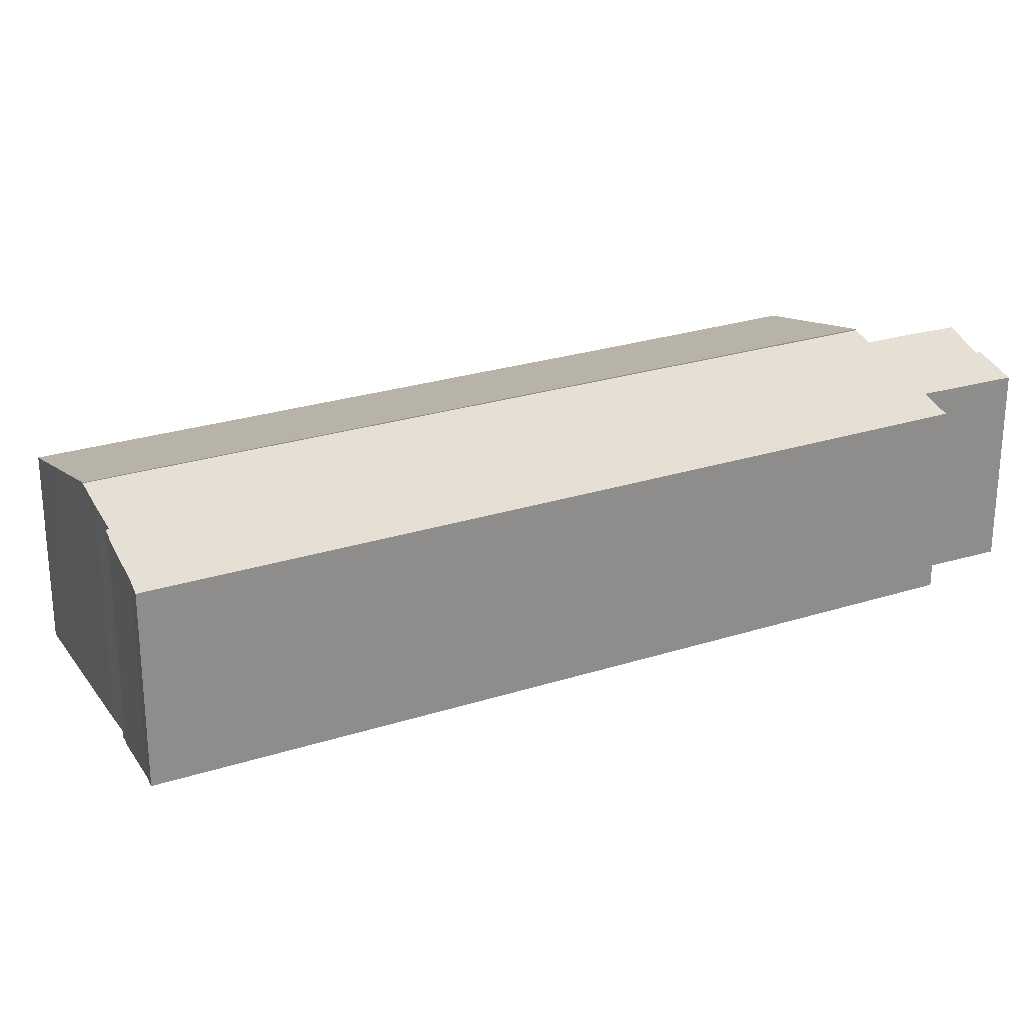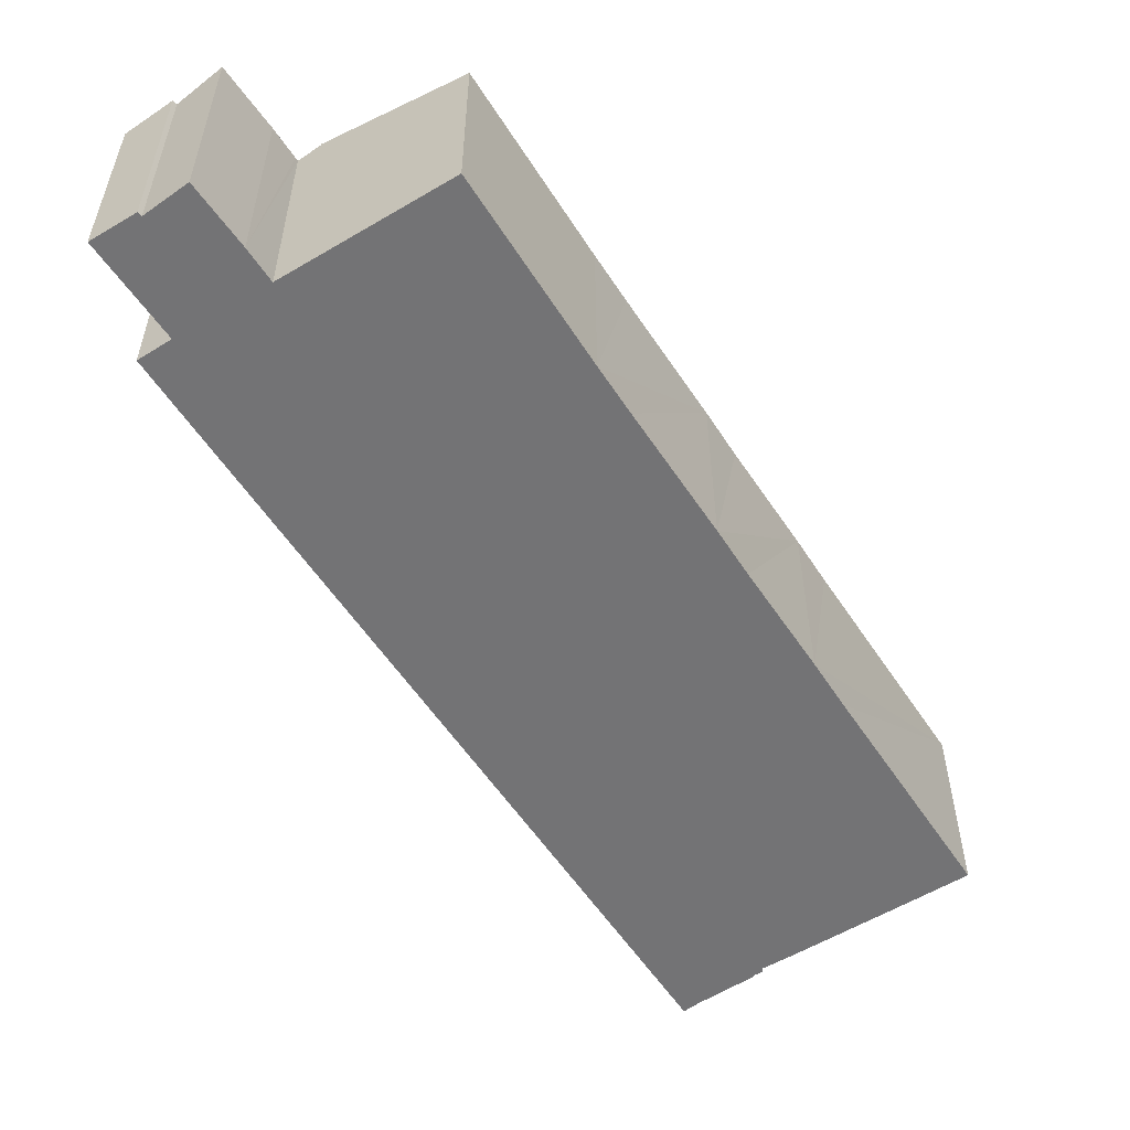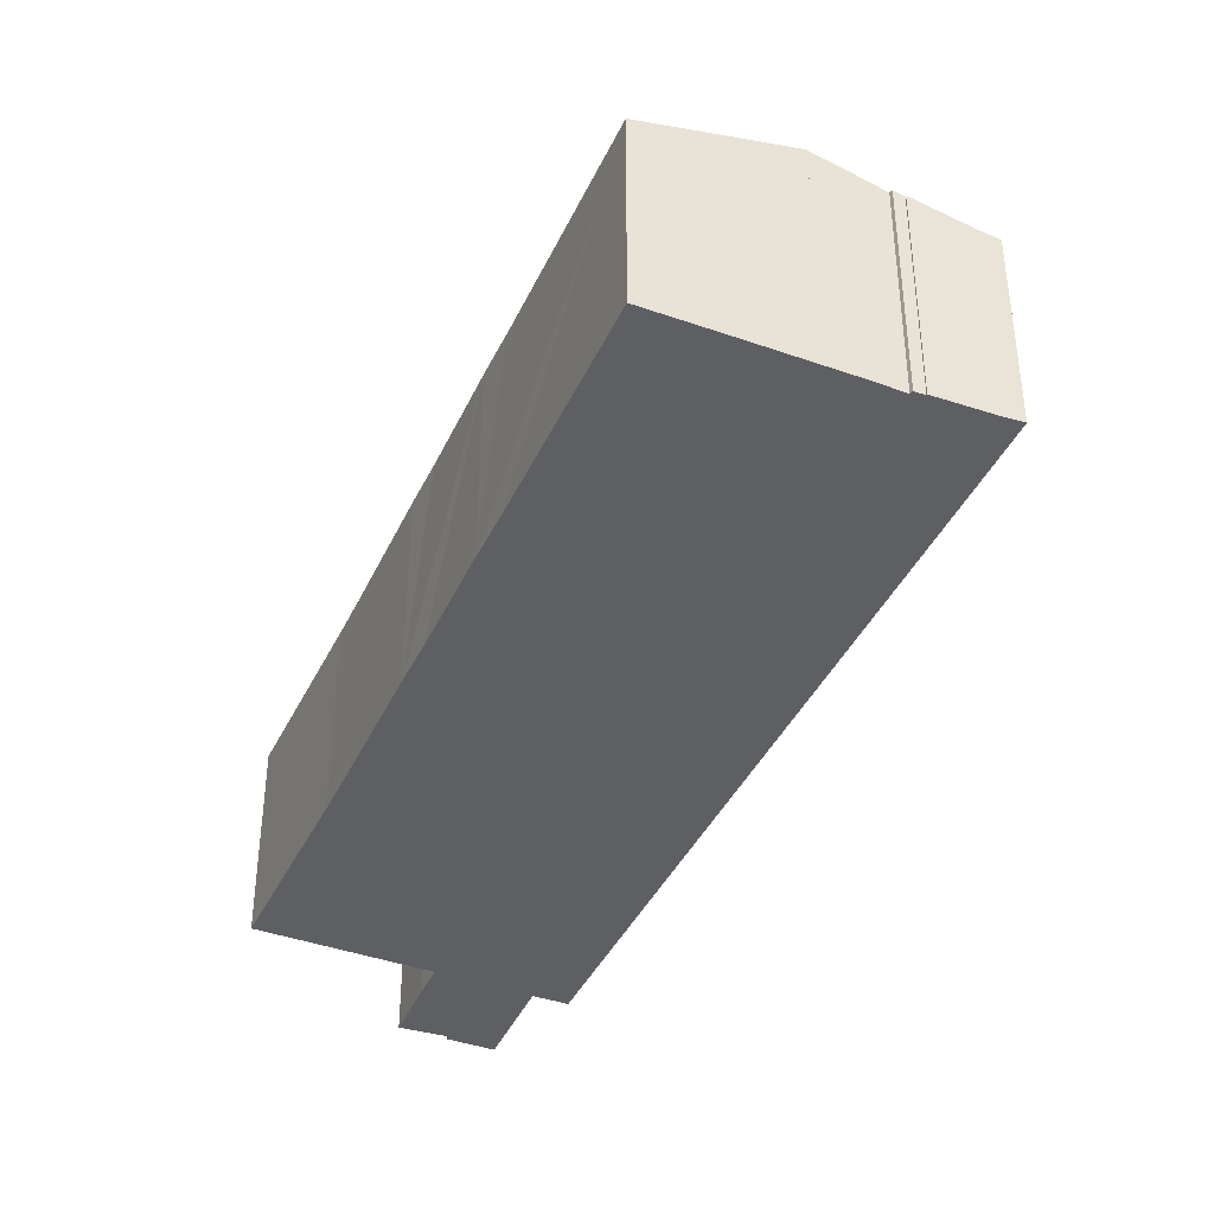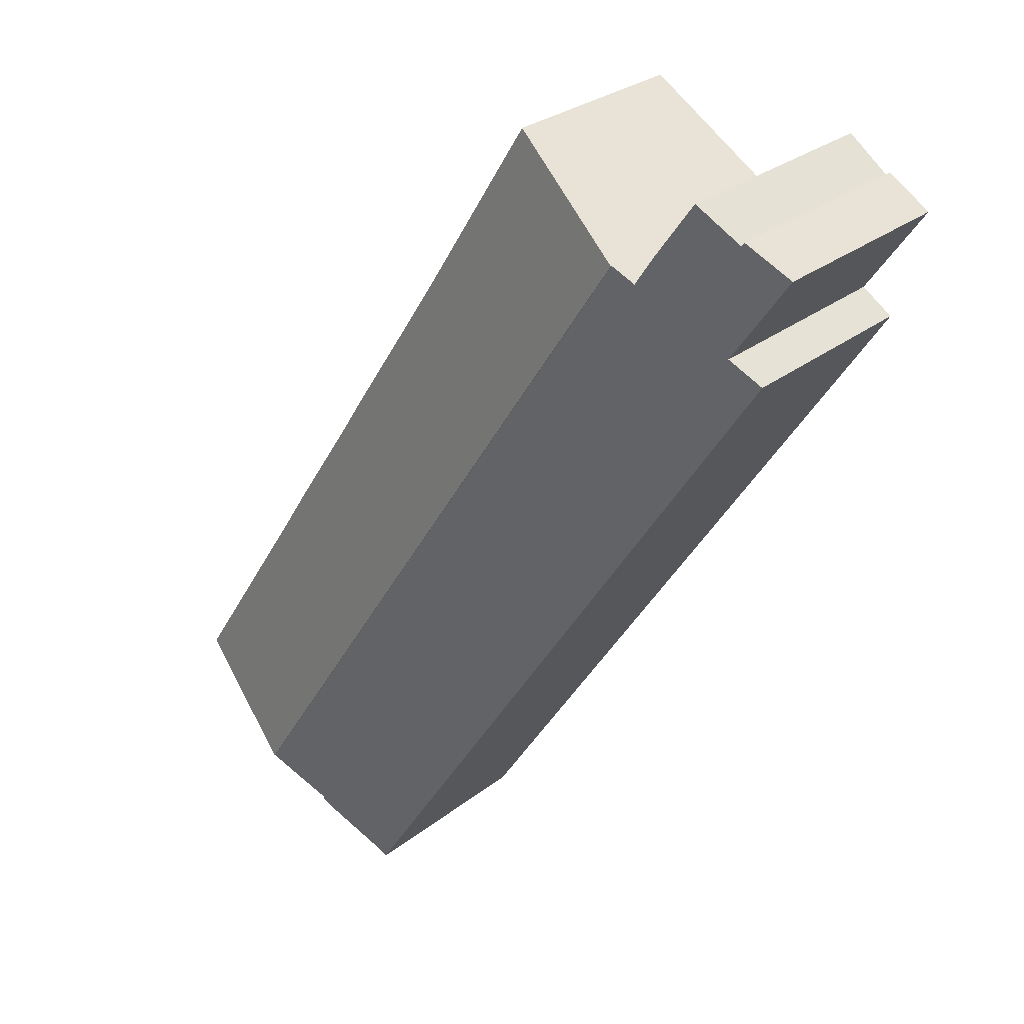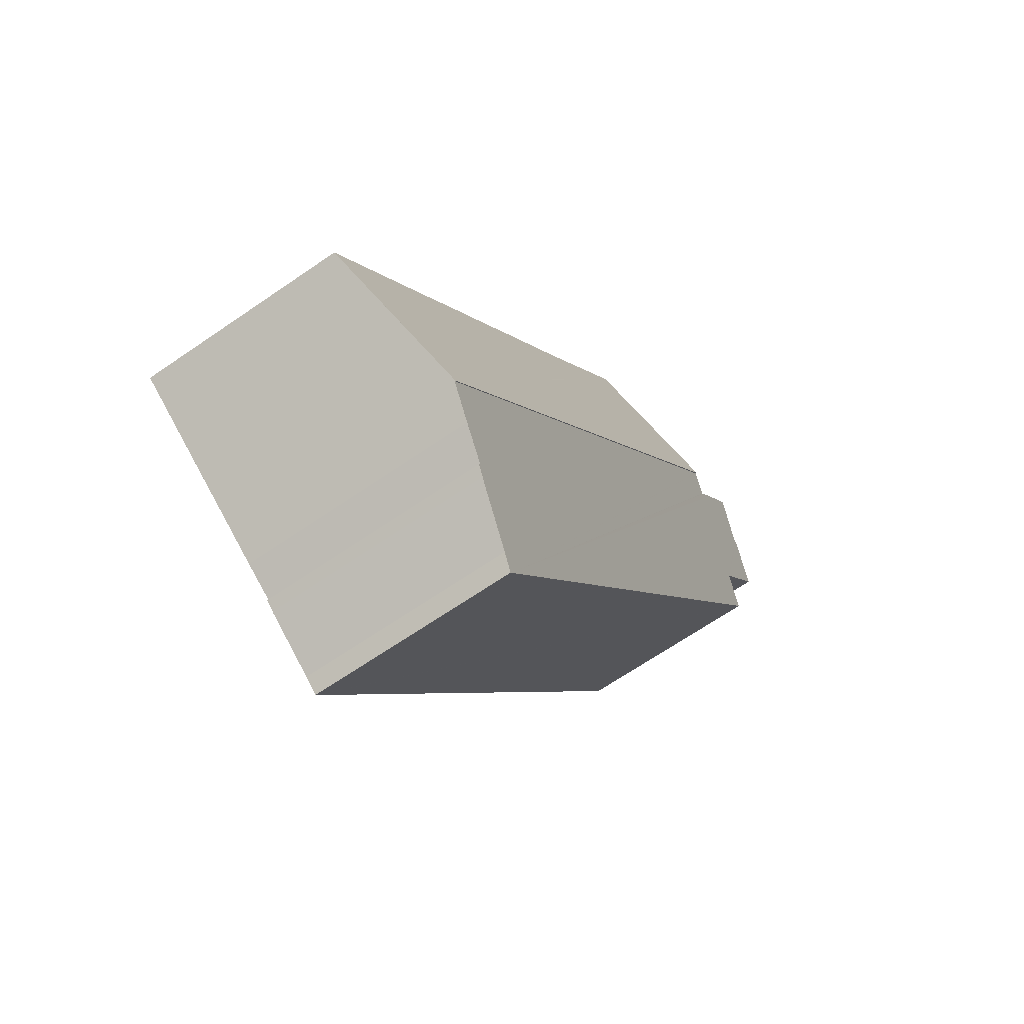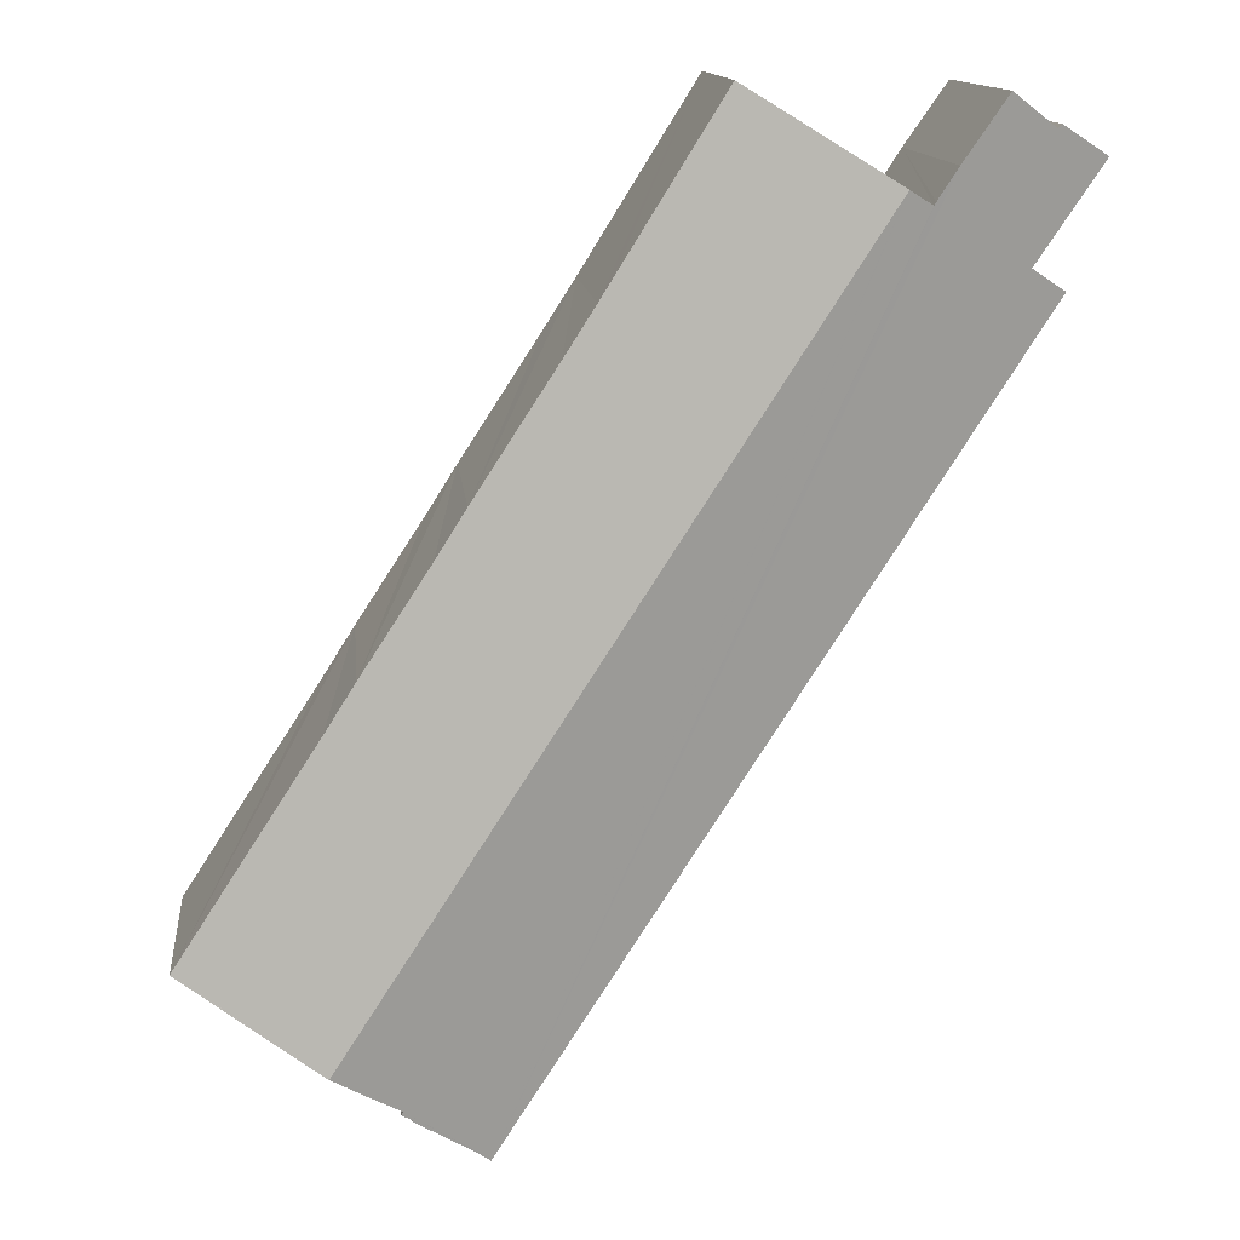
<metadata>
{"format":"obj","ext":"obj","renderer":"f3d","projection":"perspective","resolution":1024,"background":"white","views":[{"elev":25.9,"azim":-149.7,"up":"+Y"},{"elev":-56.0,"azim":-0.1,"up":"+Y"},{"elev":-40.2,"azim":123.9,"up":"+Y"},{"elev":28.9,"azim":-138.9,"up":"+Z"},{"elev":-66.4,"azim":124.7,"up":"+Z"},{"elev":13.3,"azim":174.3,"up":"+Z"}]}
</metadata>
<code>
v  1.222 6.321 0.765
v  1.736 6.015 -2.556
v  0 6 3.674e-16
v  1.321 6.327 0.661
v  2.485 6.65 1.526
v  0.884 5.777 -3.205
v  0.843 5.777 -3.141
v  14.5 5.762 -24.38
v  3.643 6.665 -0.14
v  4.175 6.666 -0.957
v  4.228 6.666 -1.041
v  4.837 6.826 -0.661
v  4.869 6.826 -0.711
v  16.67 6.365 -22.76
v  18.42 6.826 -21.67
v  14.92 5.875 -24.09
v  14.8 5.842 -24.18
v  14.52 5.762 -24.41
v  16.44 6.288 -23.03
v  17.55 6.595 -22.22
v  16.71 6.36 -22.86
v  16.45 6.288 -23.06
v  4.837 4.047e-17 -0.661
v  18.42 1.327e-15 -21.67
v  4.869 4.354e-17 -0.711
v  16.44 1.41e-15 -23.03
v  16.45 1.412e-15 -23.06
v  1.321 -4.047e-17 0.661
v  1.222 -4.684e-17 0.765
v  3.643 8.573e-18 -0.14
v  2.485 -9.344e-17 1.526
v  4.228 6.374e-17 -1.041
v  4.175 5.86e-17 -0.957
v  17.55 1.361e-15 -22.22
v  16.67 1.394e-15 -22.76
v  16.71 1.4e-15 -22.86
v  14.92 1.475e-15 -24.09
v  14.52 1.495e-15 -24.41
v  14.8 1.481e-15 -24.18
v  14.5 1.493e-15 -24.38
v  0.884 1.963e-16 -3.205
v  0.843 1.923e-16 -3.141
v  1.736 1.565e-16 -2.556
v  0 0 0
v  8.705 5.767 1.752
v  4.869 6.862 -0.711
v  4.837 6.862 -0.661
v  18.42 6.849 -21.67
v  8.732 5.767 1.708
v  10.43 5.779 -1.021
v  11.48 5.785 -2.703
v  11.84 5.788 -3.281
v  12.67 5.789 -4.583
v  14.88 5.785 -7.978
v  15.7 5.789 -9.285
v  17.55 5.783 -12.11
v  18.37 5.786 -13.41
v  22.14 5.78 -19.21
v  19.95 6.413 -20.69
v  20.25 6.329 -20.5
v  22.18 5.78 -19.27
v  8.705 -1.073e-16 1.752
v  11.48 1.655e-16 -2.703
v  11.84 2.009e-16 -3.281
v  8.732 -1.046e-16 1.708
v  10.43 6.252e-17 -1.021
v  12.67 2.806e-16 -4.583
v  14.88 4.885e-16 -7.978
v  15.7 5.685e-16 -9.285
v  17.55 7.415e-16 -12.11
v  18.37 8.212e-16 -13.41
v  22.14 1.177e-15 -19.21
v  22.18 1.18e-15 -19.27
v  19.95 1.267e-15 -20.69
v  20.25 1.255e-15 -20.5
g defaultobject
f 1 2 3
f 2 1 4
f 2 4 5
f 2 6 7
f 6 2 8
f 8 2 5
f 8 5 9
f 8 9 10
f 8 10 11
f 8 11 12
f 8 12 13
f 8 13 14
f 14 13 15
f 8 14 16
f 8 16 17
f 8 17 18
f 16 14 19
f 14 15 20
f 21 19 14
f 22 16 19
f 23 13 12
f 13 23 15
f 15 23 24
f 24 23 25
f 26 22 19
f 22 26 27
f 1 28 4
f 28 1 29
f 5 30 9
f 30 5 31
f 30 10 9
f 10 30 11
f 11 30 32
f 32 30 33
f 24 20 15
f 20 24 34
f 34 14 20
f 14 34 35
f 36 19 21
f 19 36 26
f 27 16 22
f 16 27 37
f 37 17 16
f 17 37 18
f 18 37 38
f 38 37 39
f 35 21 14
f 21 35 36
f 38 8 18
f 8 38 6
f 6 38 40
f 6 40 41
f 6 41 7
f 7 41 42
f 43 3 2
f 3 43 44
f 7 43 2
f 43 7 42
f 3 29 1
f 29 3 44
f 4 31 5
f 31 4 28
f 11 23 12
f 23 11 32
f 41 43 42
f 30 31 28
f 40 39 37
f 39 40 38
f 27 26 37
f 43 29 44
f 29 43 28
f 28 43 30
f 30 43 33
f 33 43 41
f 33 41 40
f 33 40 32
f 32 40 23
f 23 40 25
f 25 40 35
f 35 40 26
f 35 26 36
f 26 40 37
f 35 24 25
f 24 35 34
f 45 46 47
f 46 45 48
f 48 45 49
f 48 49 50
f 48 50 51
f 48 51 52
f 48 52 53
f 48 53 54
f 48 54 55
f 48 55 56
f 48 56 57
f 48 57 58
f 48 58 59
f 59 58 60
f 60 58 61
f 62 49 45
f 49 62 50
f 50 62 51
f 51 62 52
f 52 62 63
f 52 63 64
f 63 62 65
f 63 65 66
f 64 53 52
f 53 64 54
f 54 64 67
f 54 67 68
f 54 68 55
f 55 68 56
f 56 68 69
f 56 69 70
f 56 70 57
f 57 70 58
f 58 70 71
f 58 71 72
f 58 72 61
f 61 72 73
f 73 60 61
f 60 73 59
f 59 73 48
f 48 73 24
f 24 73 74
f 74 73 75
f 24 46 48
f 46 24 25
f 46 25 47
f 47 25 23
f 23 45 47
f 45 23 62
f 25 62 23
f 62 25 24
f 62 24 65
f 65 24 66
f 66 24 63
f 63 24 64
f 64 24 67
f 67 24 68
f 68 24 69
f 69 24 70
f 70 24 71
f 71 24 72
f 72 24 74
f 72 74 75
f 72 75 73

</code>
